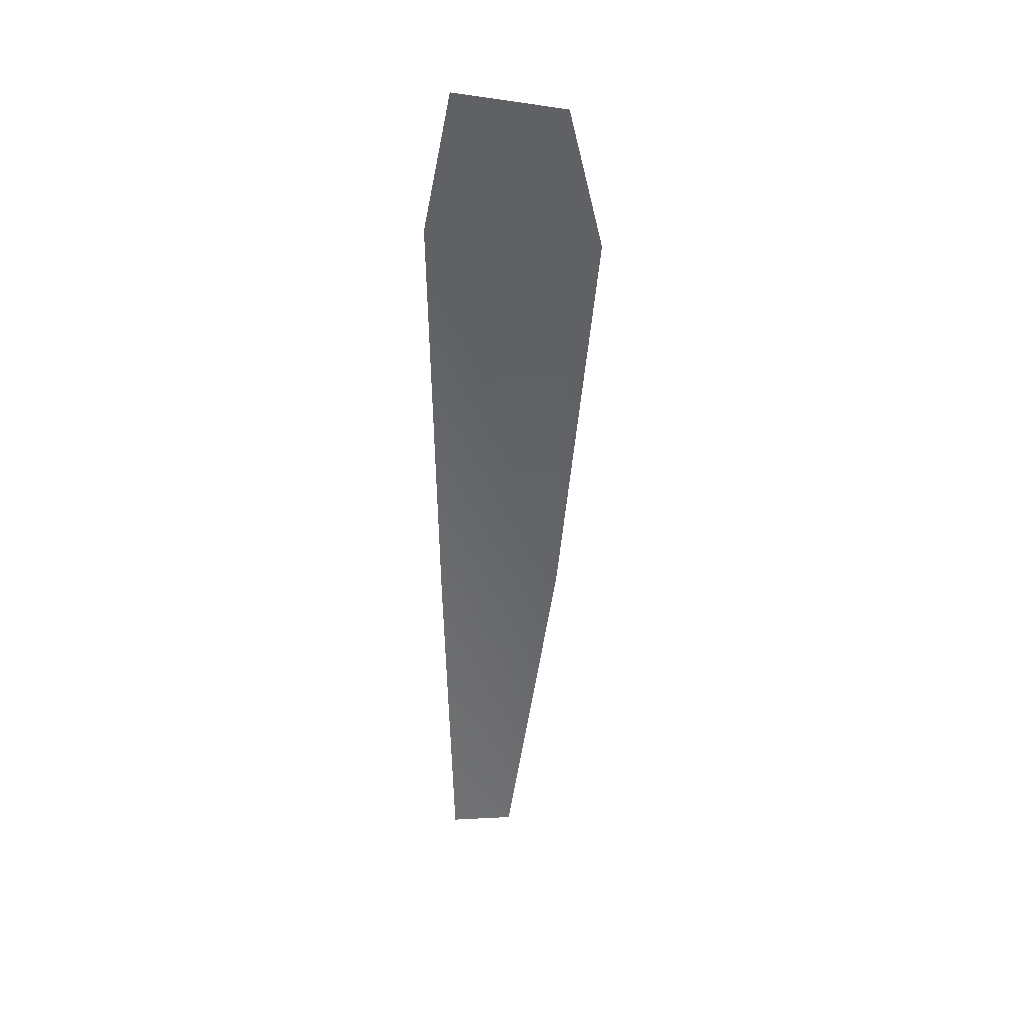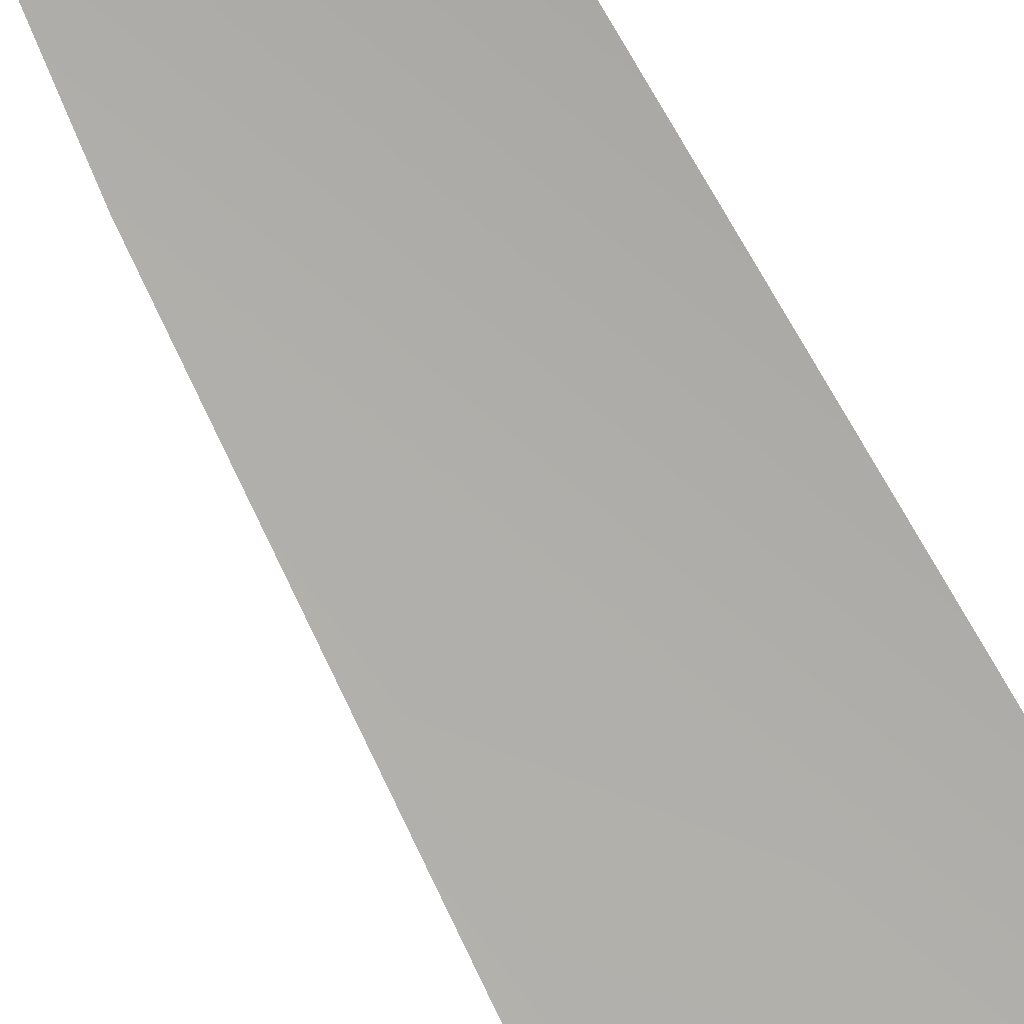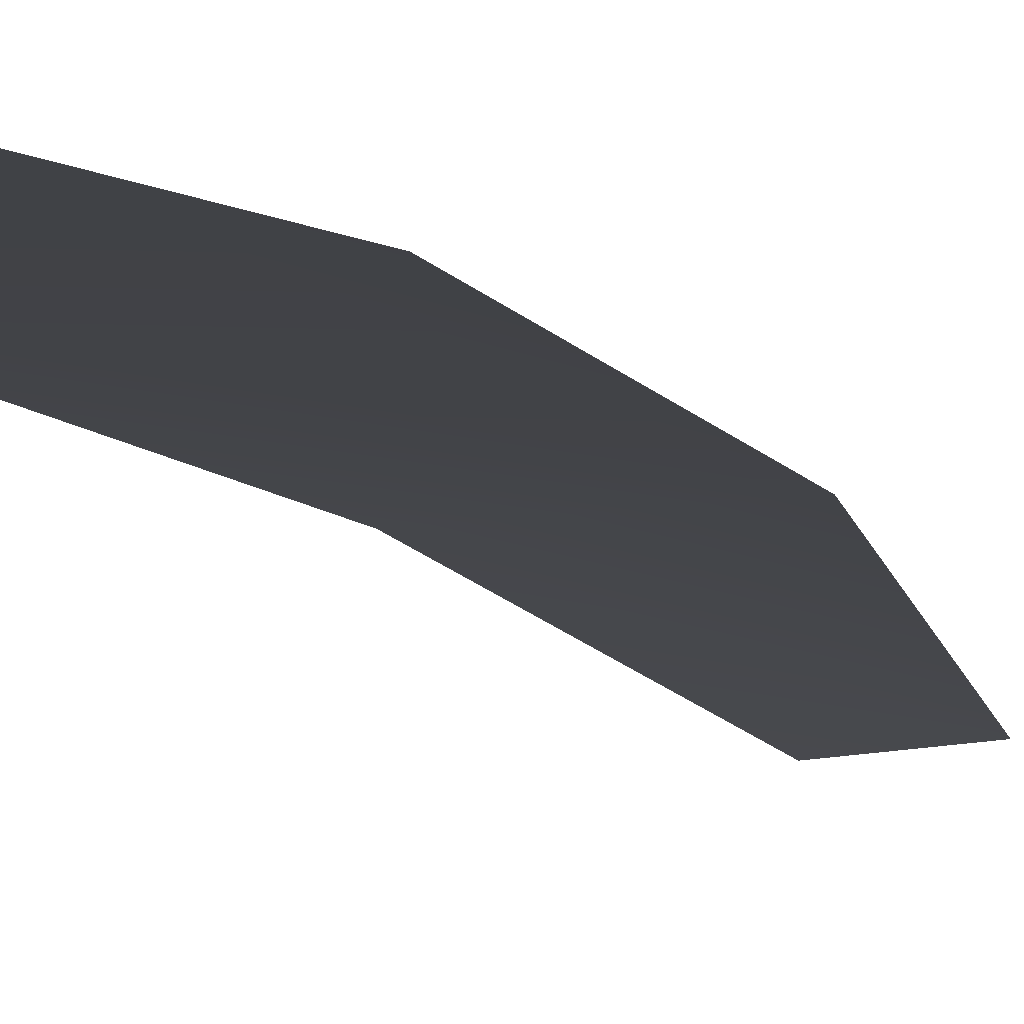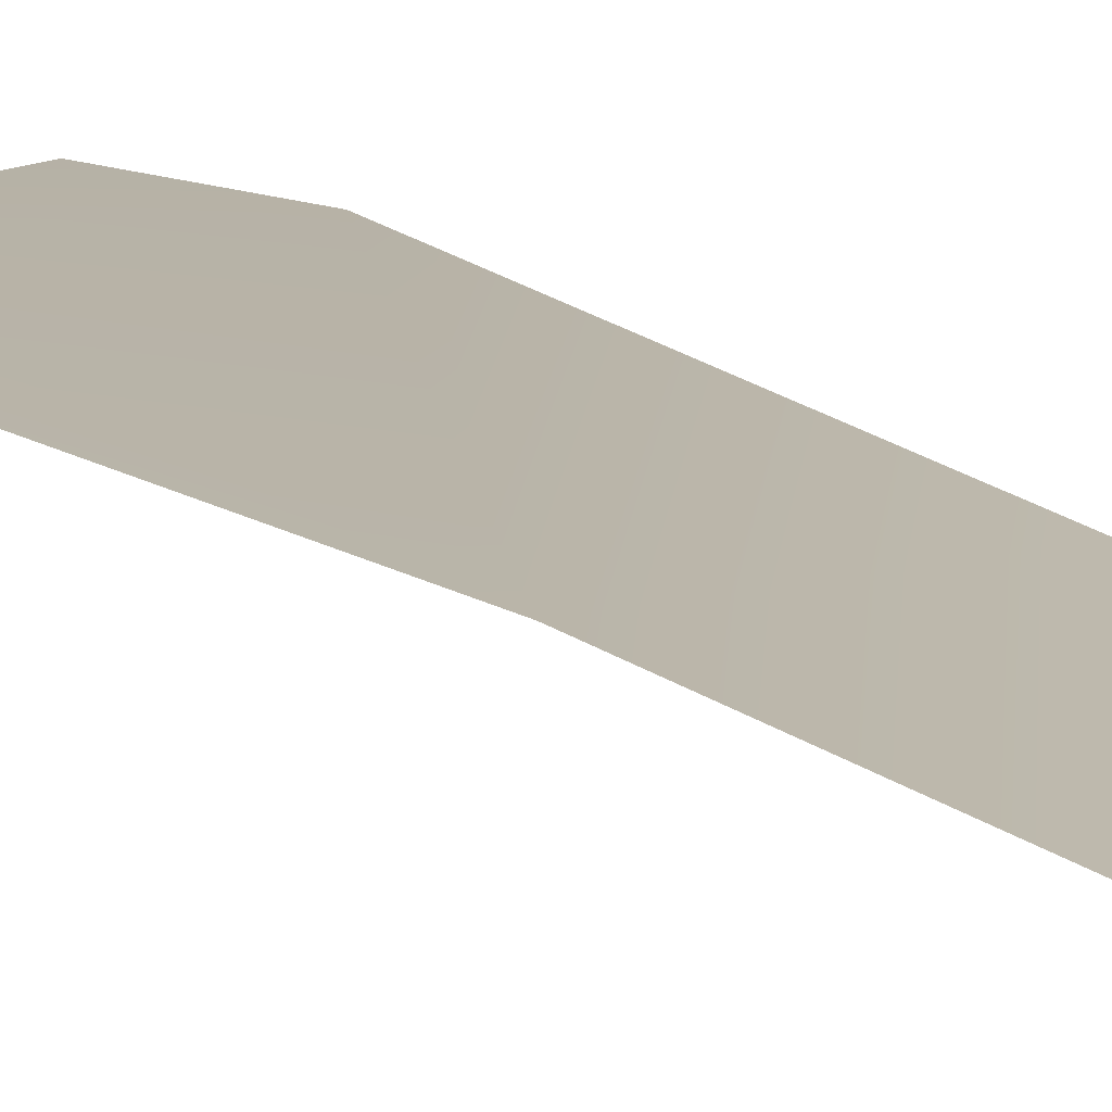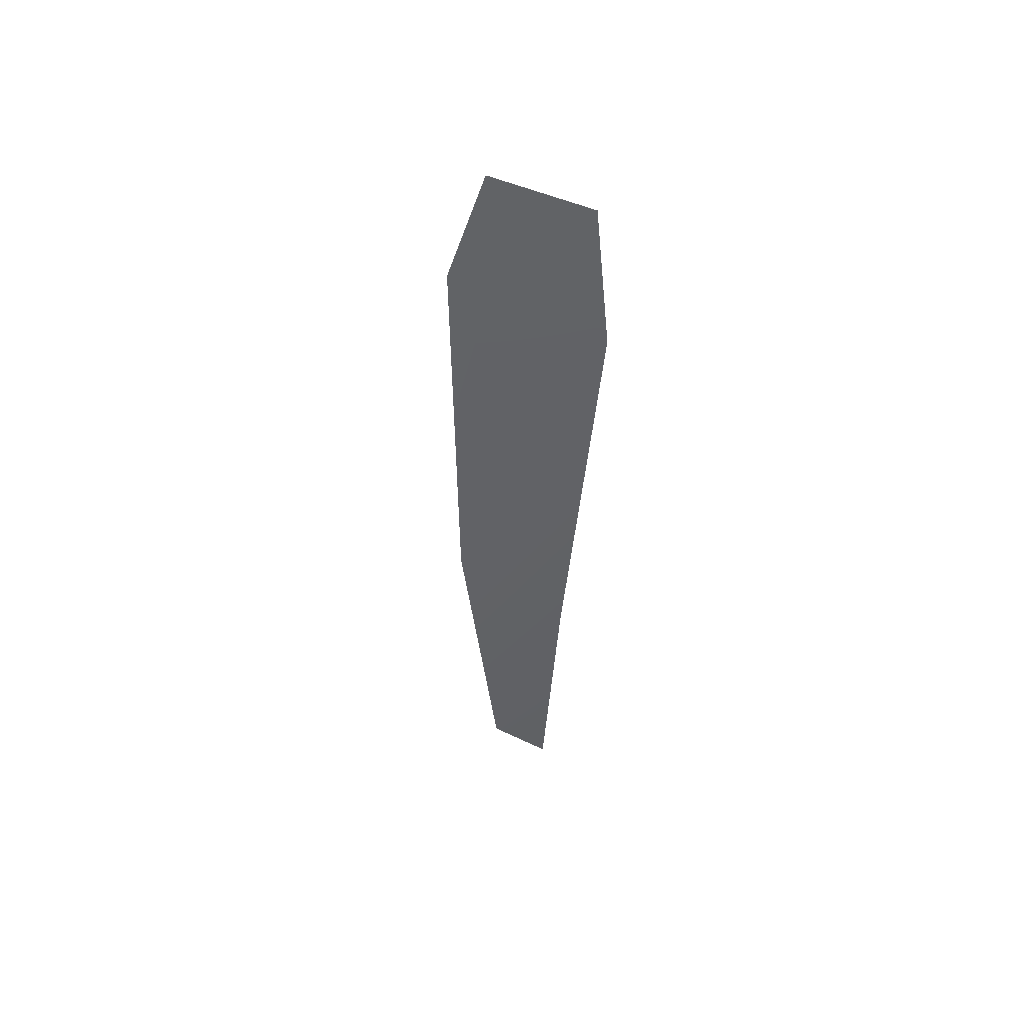
<metadata>
{"format":"obj","ext":"obj","renderer":"f3d","projection":"perspective","resolution":1024,"background":"white","views":[{"elev":32.6,"azim":177.7,"up":"+Y"},{"elev":-71.3,"azim":30.1,"up":"+Z"},{"elev":-14.5,"azim":-161.6,"up":"+Z"},{"elev":19.1,"azim":-23.3,"up":"+Z"},{"elev":59.6,"azim":27.6,"up":"+Y"}]}
</metadata>
<code>
v 0.1184 1.596 -0.139
v 0.06513 1.876 -0.1814
v -0.1471 1.844 -0.1877
v -0.2148 1.565 -0.1569
v -0.147 0.7288 -0.04228
v -0.04412 0 -0.001384
v 0.08546 0 -0.005193
v 0.1036 0.6992 -0.03241
f 6 7 8
f 5 6 8
f 1 2 3
f 3 4 5
f 1 3 5
f 1 5 8

</code>
